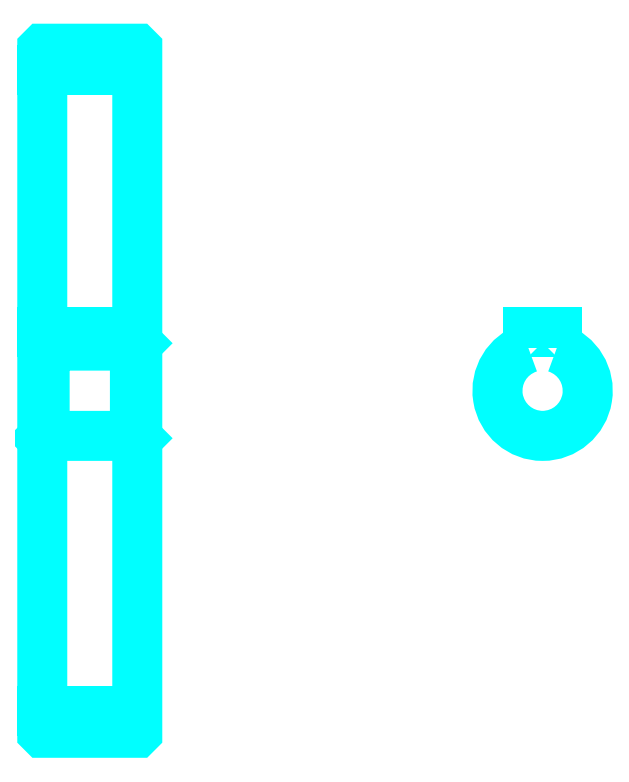
<metadata>
{"format":"dxf","ext":"dxf","renderer":"ezdxf+matplotlib","layout":"modelspace","background":"white","min_lineweight":24,"dpi":150}
</metadata>
<code>
0
SECTION
2
ENTITIES
0
LINE
8
0
10
146
20
194.9
30
0
11
166
21
194.9
31
0
0
LINE
8
0
10
146
20
59.89
30
0
11
166
21
59.89
31
0
0
LINE
8
0
10
166
20
137.4
30
0
11
165.5
21
136.9
31
0
0
LINE
8
0
10
166
20
117.4
30
0
11
165.5
21
117.9
31
0
0
LINE
8
0
10
146
20
117.4
30
0
11
146.5
21
117.9
31
0
0
POLYLINE
8
0
66
1
10
0
20
0
30
0
70
2
0
VERTEX
8
0
10
146
20
117.4
30
0
70
0
0
VERTEX
8
0
10
146
20
55.49
30
0
70
0
0
VERTEX
8
0
10
146.1
20
55.39
30
0
70
0
0
VERTEX
8
0
10
165.9
20
55.39
30
0
70
0
0
VERTEX
8
0
10
166
20
55.49
30
0
70
0
0
VERTEX
8
0
10
166
20
199.3
30
0
70
0
0
VERTEX
8
0
10
165.9
20
199.4
30
0
70
0
0
VERTEX
8
0
10
146.1
20
199.4
30
0
70
0
0
VERTEX
8
0
10
146
20
199.3
30
0
70
0
0
VERTEX
8
0
10
146
20
117.4
30
0
70
0
0
SEQEND
8
0
0
POLYLINE
8
0
66
1
10
0
20
0
30
0
70
2
0
VERTEX
8
0
10
146
20
137.4
30
0
70
0
0
VERTEX
8
0
10
146.5
20
136.9
30
0
70
0
0
VERTEX
8
0
10
146.5
20
117.9
30
0
70
0
0
VERTEX
8
0
10
165.5
20
117.9
30
0
70
0
0
VERTEX
8
0
10
165.5
20
136.9
30
0
70
0
0
VERTEX
8
0
10
146.5
20
136.9
30
0
70
0
0
SEQEND
8
0
0
ARC
8
0
10
251.3
20
127.4
30
0
40
9.5
50
108.4
51
71.59
0
POLYLINE
8
0
66
1
10
0
20
0
30
0
70
2
0
VERTEX
8
0
10
254.3
20
136.4
30
0
70
0
0
VERTEX
8
0
10
254.3
20
139.7
30
0
70
0
0
VERTEX
8
0
10
248.3
20
139.7
30
0
70
0
0
VERTEX
8
0
10
248.3
20
136.4
30
0
70
0
0
SEQEND
8
0
0
LINE
8
0
10
146
20
139.7
30
0
11
166
21
139.7
31
0
0
ENDSEC
0
EOF

</code>
